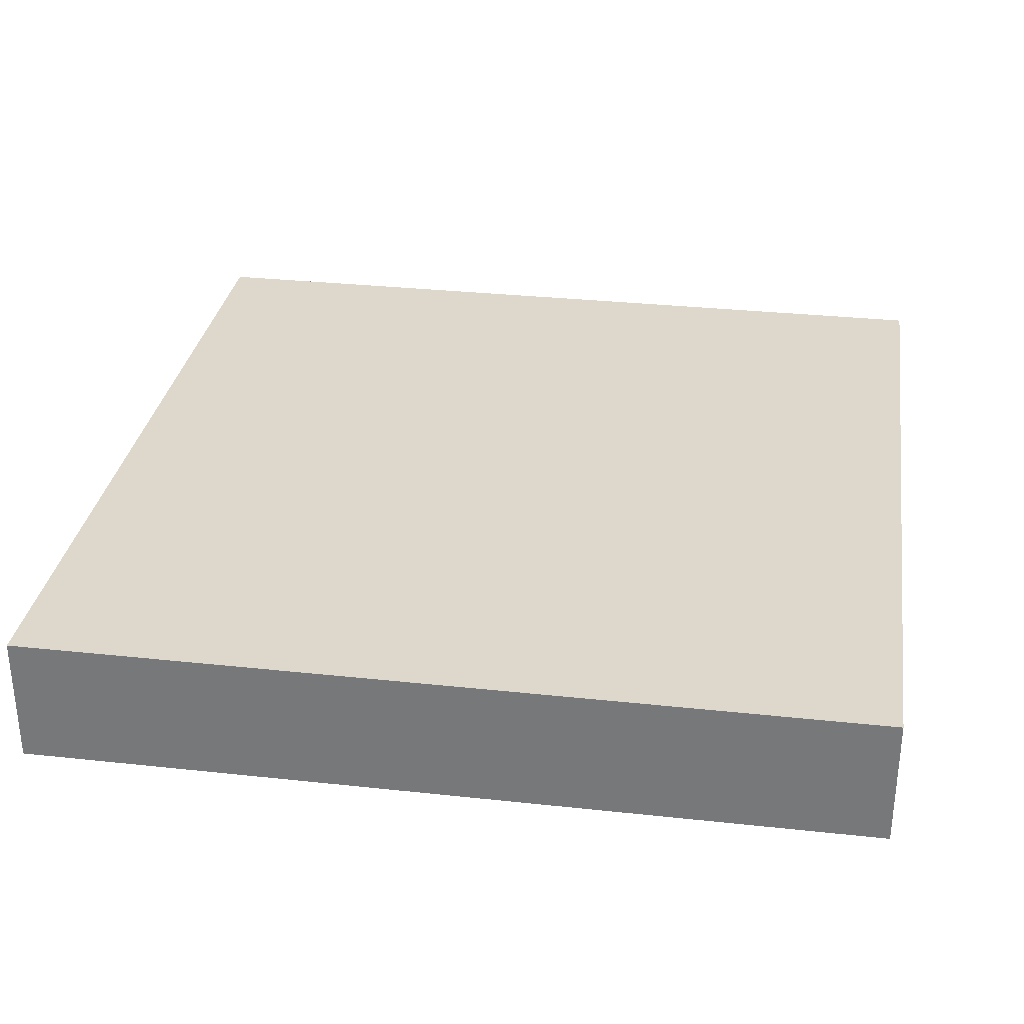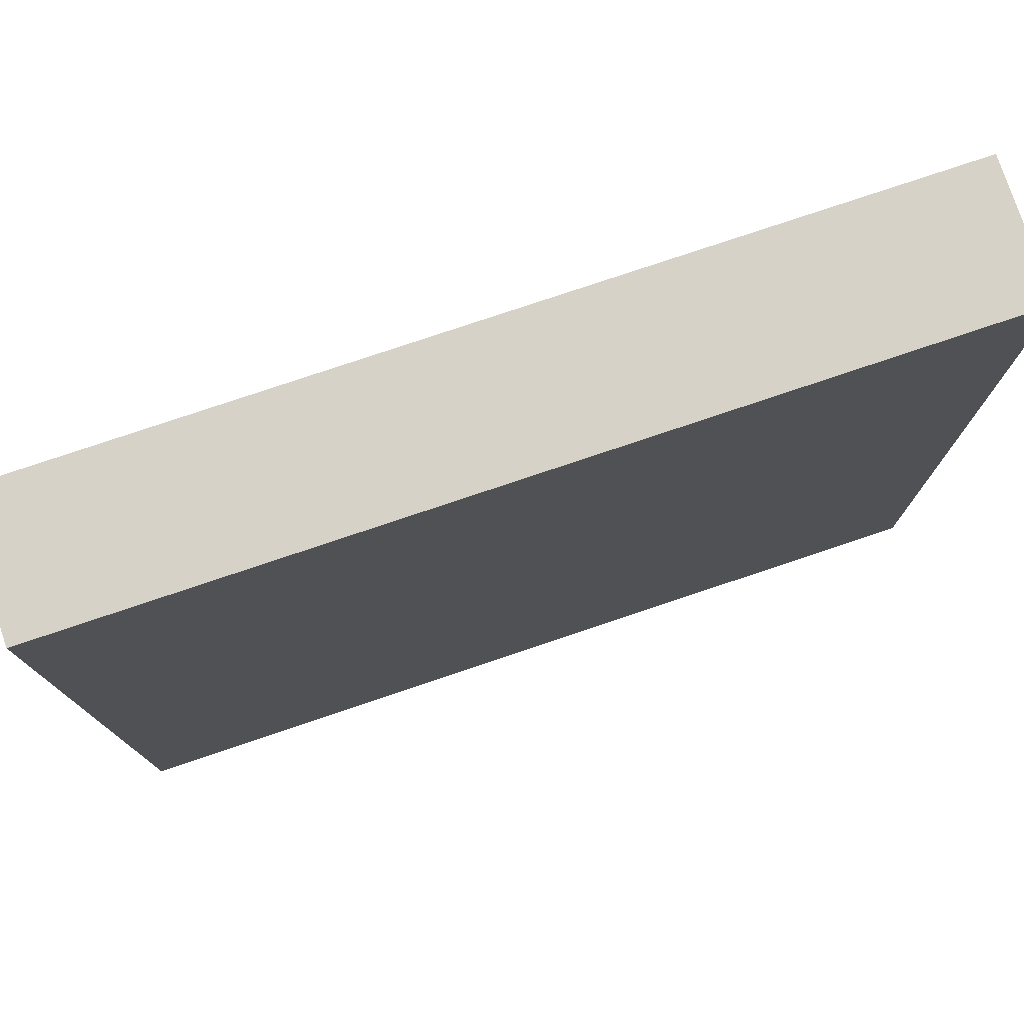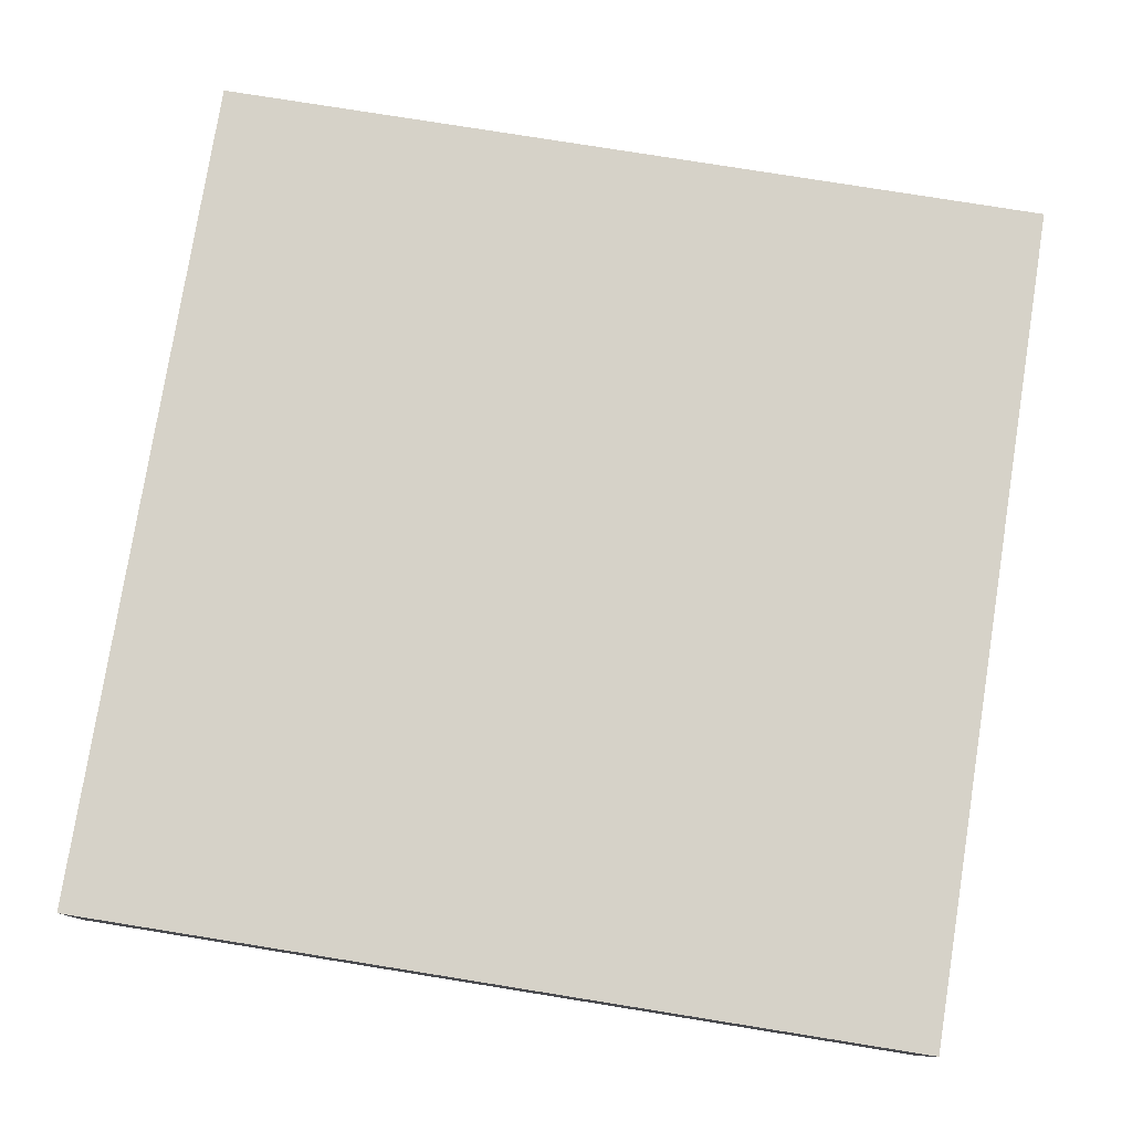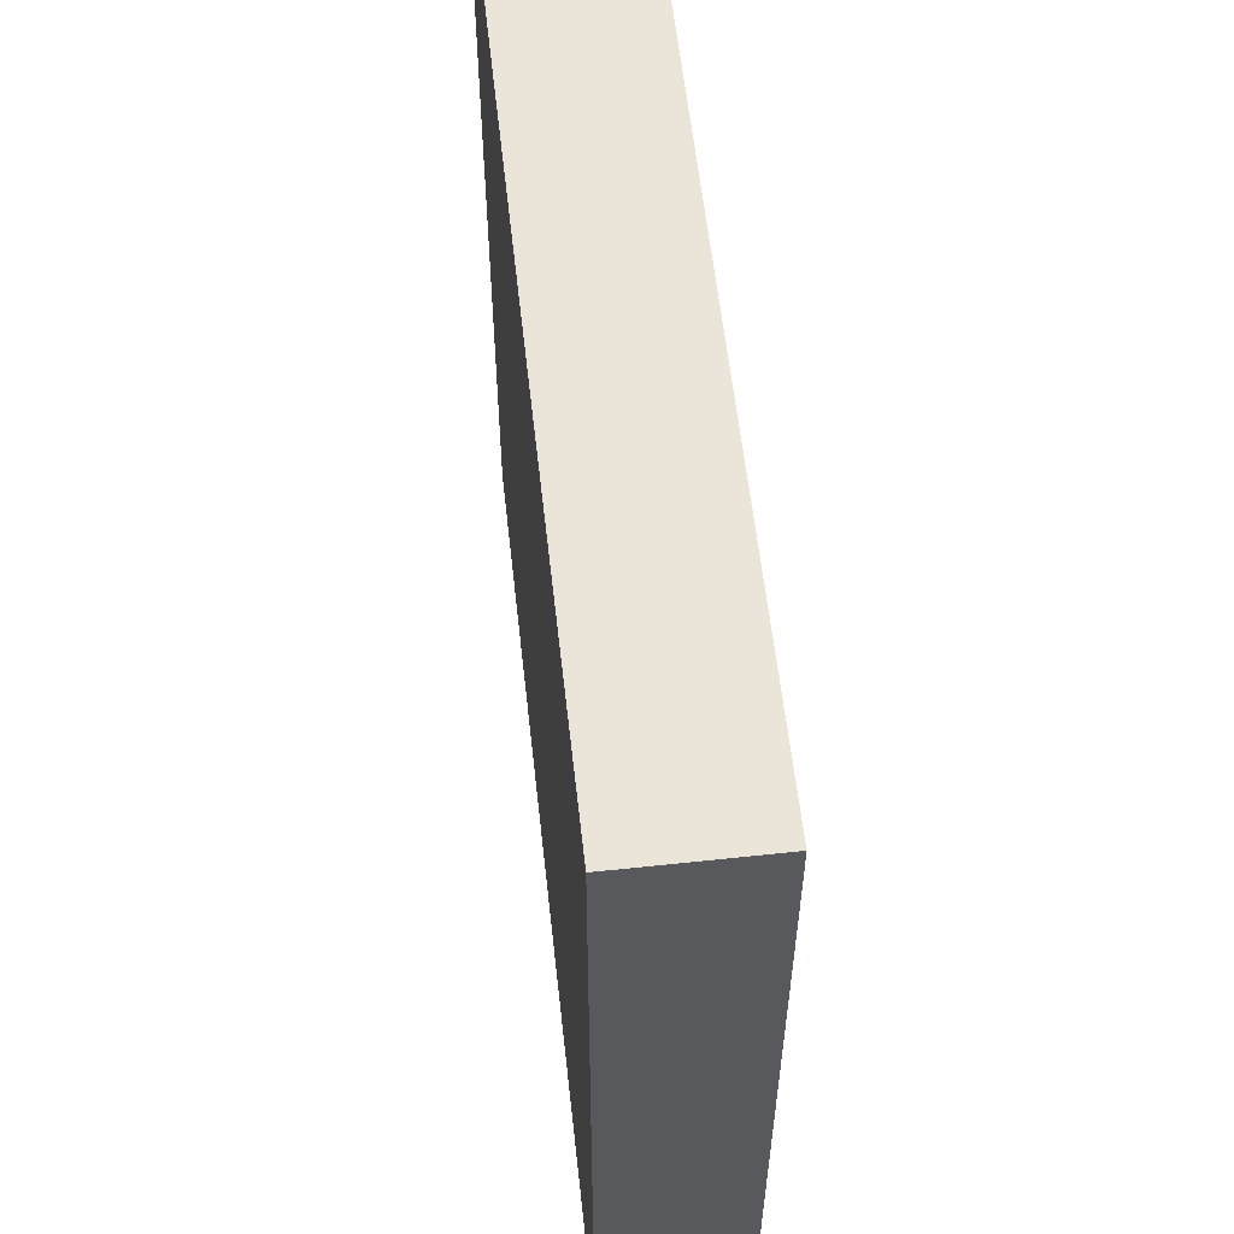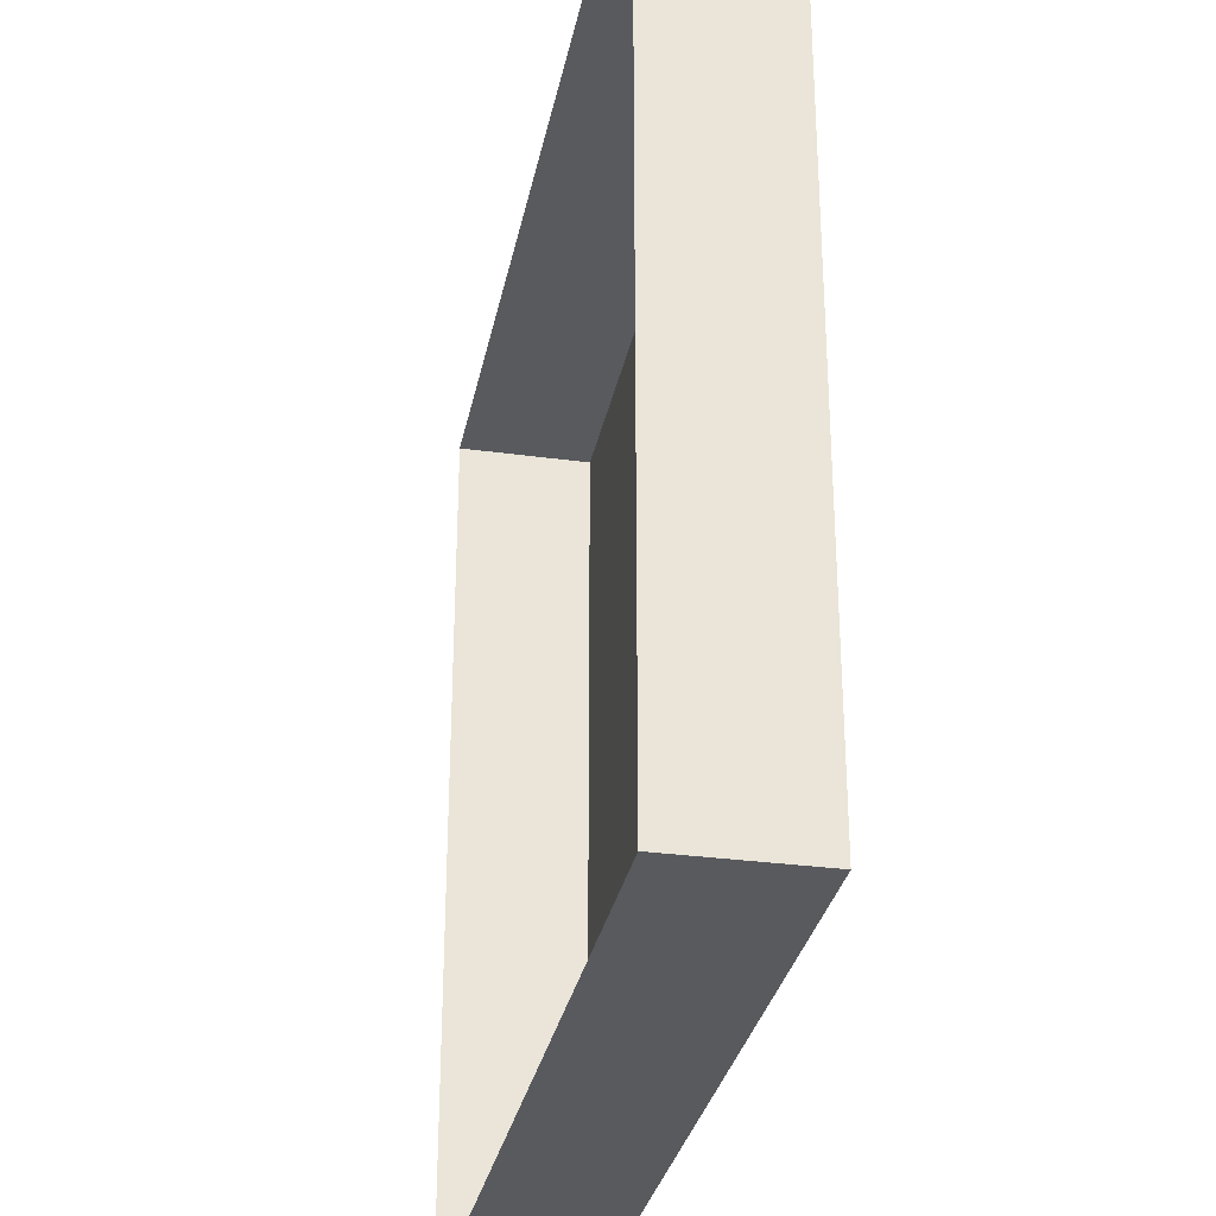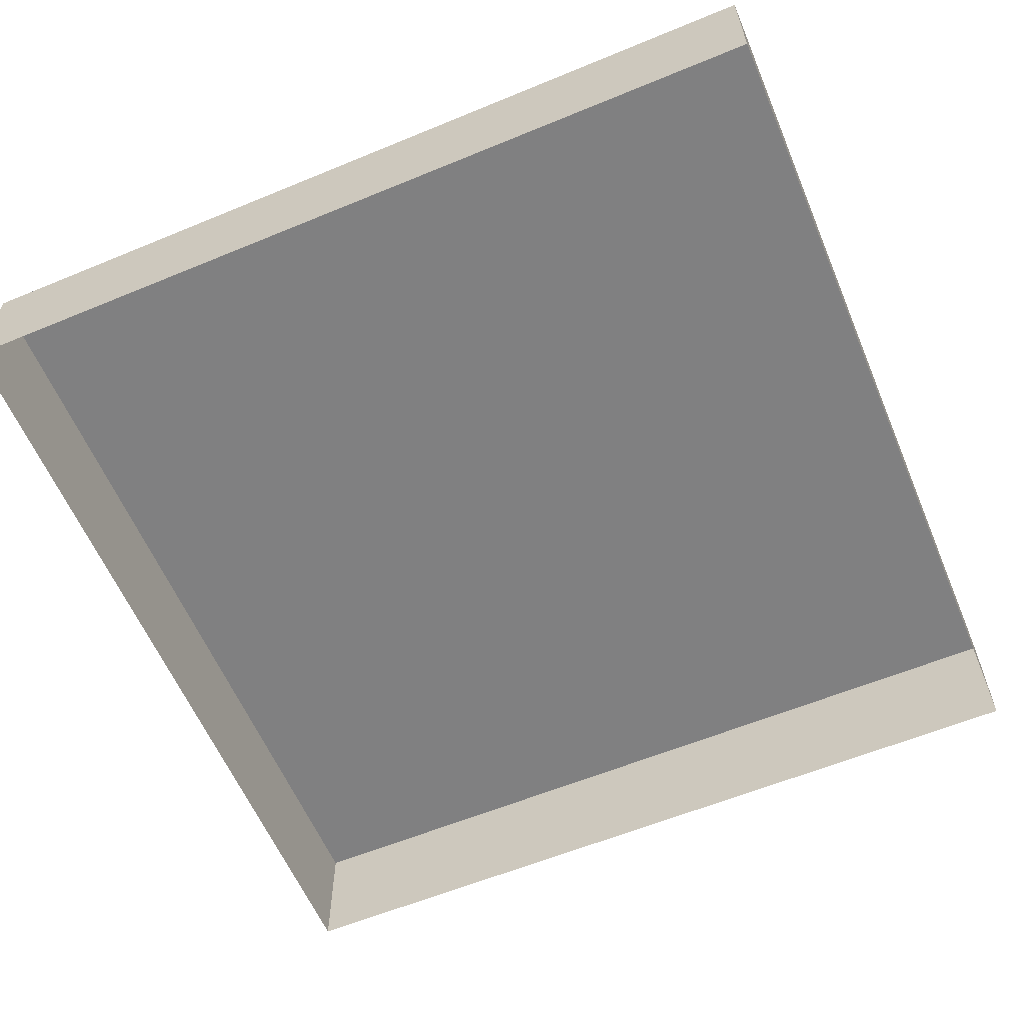
<metadata>
{"format":"obj","ext":"obj","renderer":"f3d","projection":"perspective","resolution":1024,"background":"white","views":[{"elev":31.2,"azim":-171.2,"up":"+Y"},{"elev":77.8,"azim":161.4,"up":"+Z"},{"elev":78.3,"azim":-170.9,"up":"+Y"},{"elev":59.0,"azim":-96.3,"up":"+Z"},{"elev":-30.9,"azim":78.9,"up":"+Z"},{"elev":-60.1,"azim":-157.1,"up":"+Y"}]}
</metadata>
<code>
o mesh59/mesh59-geometry#mesh59-geometry
v 0.2355 -0.132 0.301
v 0.2355 -0.1218 0.2351
v 0.2355 -0.132 0.2351
v 0.2355 -0.1218 0.301
v 0.3015 -0.132 0.2351
v 0.3015 -0.1218 0.301
v 0.3015 -0.1218 0.2351
v 0.3015 -0.132 0.301
f 1 2 3
f 2 1 4
f 3 2 1
f 4 1 2
f 2 5 3
f 3 5 2
f 1 6 4
f 4 6 1
f 6 2 4
f 4 2 6
f 5 2 7
f 7 2 5
f 6 1 8
f 8 1 6
f 2 6 7
f 7 6 2
f 6 5 7
f 7 5 6
f 5 6 8
f 8 6 5

</code>
